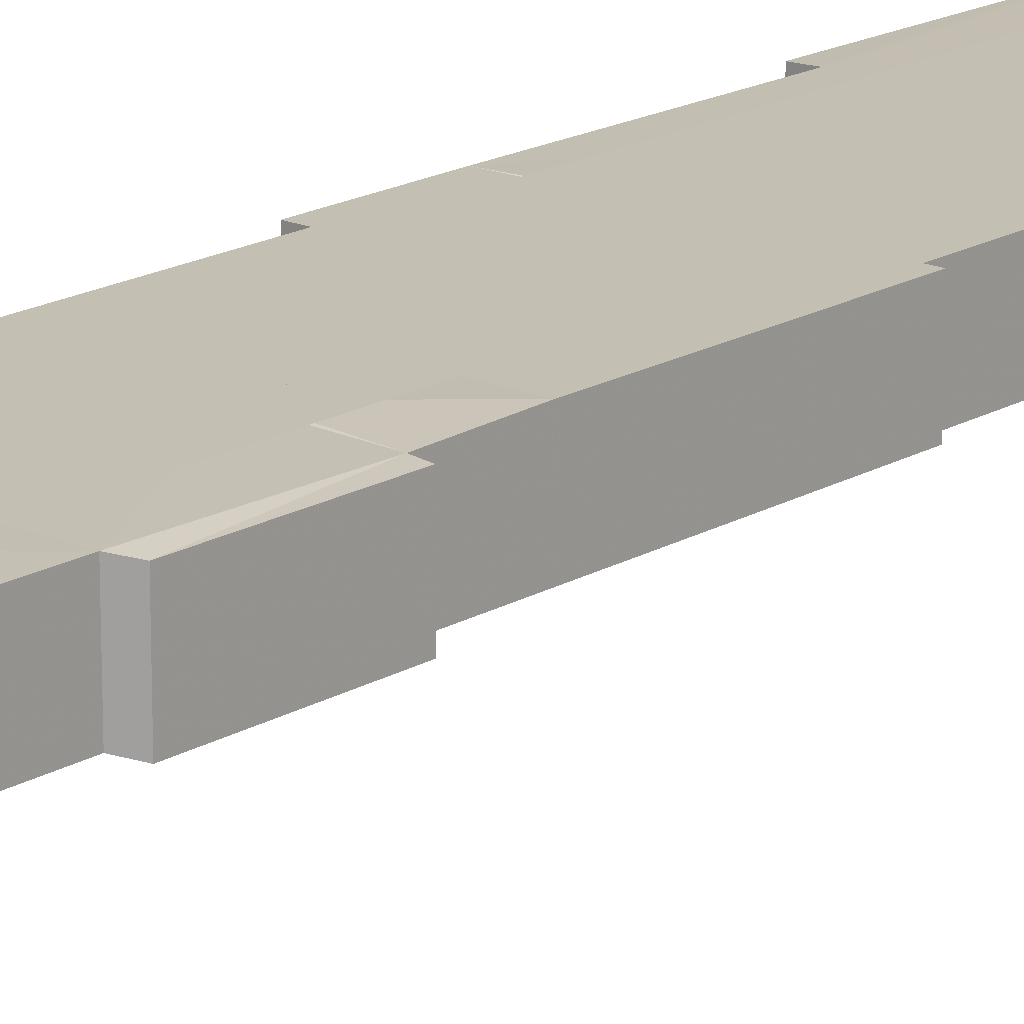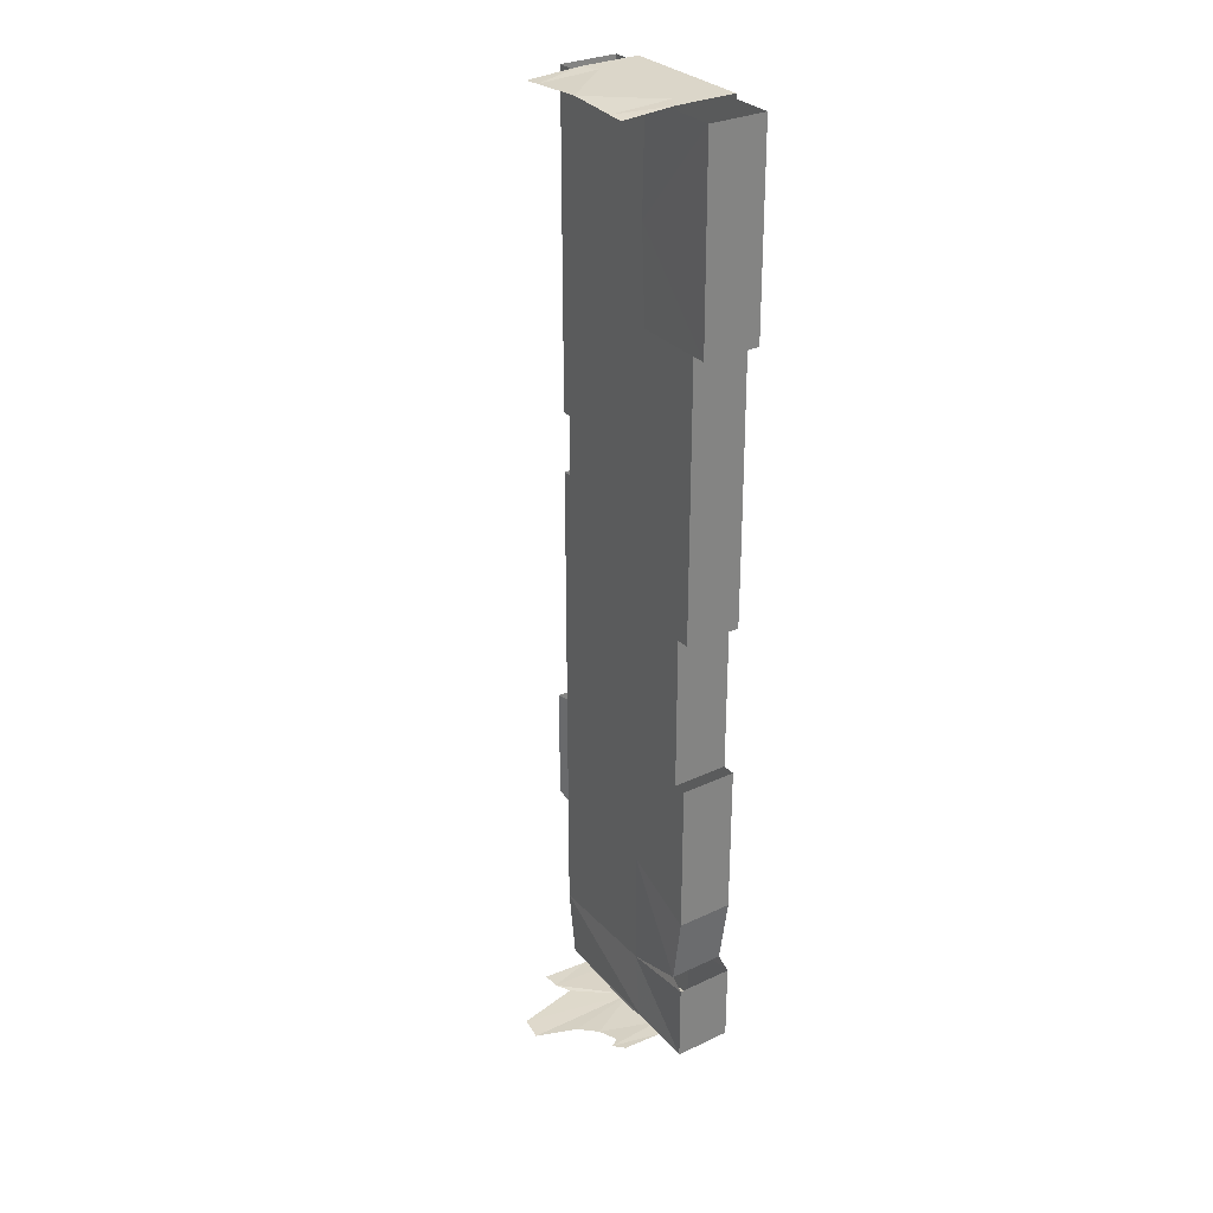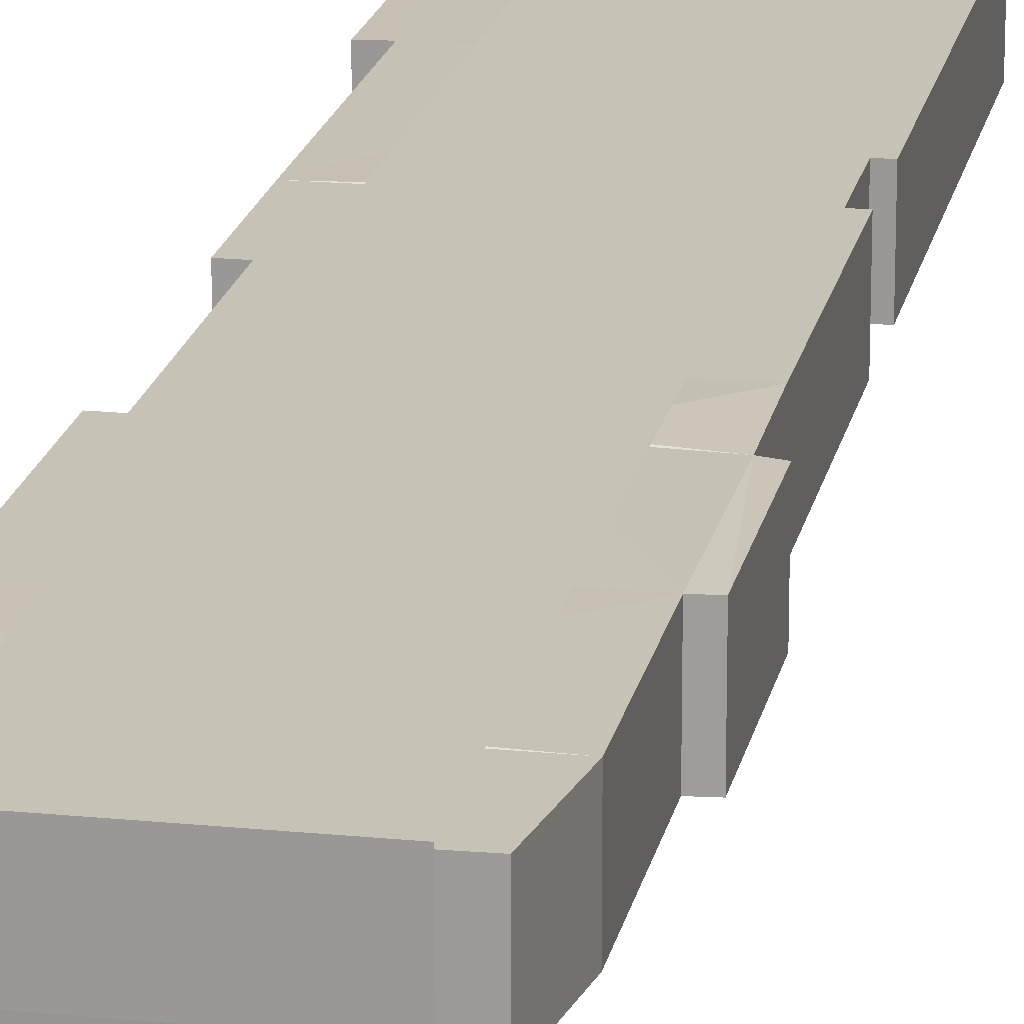
<metadata>
{"format":"obj","ext":"obj","renderer":"f3d","projection":"perspective","resolution":1024,"background":"white","views":[{"elev":17.8,"azim":-139.0,"up":"+Y"},{"elev":29.9,"azim":55.6,"up":"+Z"},{"elev":18.9,"azim":-169.1,"up":"+Y"}]}
</metadata>
<code>
g library_plateaumodel_road_x3_z8_mesh
v 1.664 -2.569 31.59
v -1.262 -2.569 31.59
v 2.348 -2.637 31.59
v 2.348 -0.2204 31.59
v 2.348 -2.684 39.93
v 2.348 -0.262 39.93
v 1.664 -0.2016 31.59
v -3.841 -0.1611 31.82
v -4.003 -0.1611 35.8
v -3.923 -0.1611 39.82
v -3.923 -0.1611 39.92
v 1.102 -2.569 19.86
v -1.471 -2.569 19.85
v 1.664 -2.569 19.86
v 1.664 -0.1611 19.86
v 1.664 -2.569 23.68
v 1.664 -0.1611 23.68
v -3.491 -0.1611 23.77
v 1.102 -0.1611 19.86
v -3.336 -0.1611 19.85
v 1.664 -2.569 13.24
v -1.251 -2.569 13.24
v 1.102 -2.569 13.24
v 1.664 -0.1611 6.7
v 1.664 -2.569 6.7
v 1.664 -0.1611 13.24
v 1.252 -0.2313 3.765
v 1.252 -2.595 3.765
v -0.6727 -0.1712 4.137
v -1.037 -0.1611 8.094
v 1.102 -0.1611 13.24
v -0.689 -0.1611 13.24
v 0.3124 0 8.882e-16
v -0.3772 0 8.882e-16
v -0.3772 -1.152 3.021e-16
v -0.3772 -2.174 2.849e-18
v 0.3124 -2.5 2.849e-18
v -0.6676 -1.27 0
v -1.047 -0.4121 4.13e-16
v -0.6022 -0.4497 0
v -1.39 0 8.882e-16
v -0.9024 0 8.882e-16
v -0.09024 -4.709 0.1235
v 0.3224 -4.317 0.1183
v -0.366 -4.295 0.09193
v -0.3772 0 8.882e-16
v -0.3772 0 1.521
v -0.6442 0 0.5234
v -0.9024 0 8.882e-16
v -0.3772 0 1.521
v -0.3772 0 8.882e-16
v 0.3124 0 8.882e-16
v 0.3124 0 10
v -0.3772 0 3.78
v -0.3772 0 10
v -0.5273 0 2.353
v -0.3772 0 16.22
v -0.6442 0 0.5234
v -0.9394 0 0.7678
v -1.39 0 8.882e-16
v -0.9024 0 8.882e-16
v 0.3124 0 20
v -0.3772 0 18.48
v -0.5273 0 17.65
v -0.3772 0 20
v -0.6442 0 19.48
v -0.9394 0 19.23
v -0.3772 0 21.52
v -1.39 0 20
v -0.9024 0 20
v -0.6442 0 20.52
v -0.9394 0 20.77
v -0.5273 0 22.35
v -0.3772 0 23.78
v 0.3124 0 30
v -0.3772 0 30
v -0.3772 0 36.22
v 0.3124 0 40
v -0.3772 0 38.48
v -0.3772 0 40
v -0.5273 0 37.65
v -0.6442 0 39.48
v -0.9394 0 39.23
v -1.39 0 40
v -0.9024 0 40
v -0.3772 0 8.882e-16
v -0.9024 0 8.882e-16
v -0.6022 -0.4497 0
v -0.3772 -1.152 3.021e-16
v -4.704 0 8.882e-16
v -5.394 0 8.882e-16
v -5.394 -2.5 1.846e-17
v -4.704 -1.152 3.021e-16
v -4.704 -2.174 1.029e-17
v -4.717 -4.524 0.1019
v -5.405 -4.571 0.1349
v -4.414 -1.27 8.195e-33
v -4.479 -0.4497 0
v -4.034 -0.4121 4.13e-16
v -4.179 0 8.882e-16
v -3.691 0 8.882e-16
v -2.541 0 1.251e-15
v -3.691 0 8.882e-16
v -4.034 -0.4121 4.13e-16
v -2.541 -0.4121 4.13e-16
v -4.414 -1.27 8.195e-33
v -1.047 -0.4121 4.13e-16
v -1.39 0 8.882e-16
v -0.6676 -1.27 0
v -2.541 -1.27 4.098e-33
v -4.704 -2.174 1.029e-17
v -2.541 -2.174 6.57e-18
v -4.717 -4.524 0.1019
v -0.3772 -2.174 2.849e-18
v -4.121 -4.178 0.05754
v -3.519 -6.814 0.04173
v -1.185 -4.627 0.06762
v -0.366 -4.295 0.09193
v -1.89 -5.309 0.04142
v -2.541 -6.953 -0.0005946
v -3.172 -6.712 0.02015
v -4.179 0 8.882e-16
v -4.437 0 0.5234
v -4.704 0 8.882e-16
v -4.704 0 1.521
v -5.394 0 10
v -5.394 0 8.882e-16
v -4.704 0 8.882e-16
v -4.704 0 1.521
v -4.704 0 3.78
v -4.554 0 2.353
v -4.704 0 10
v -4.437 0 0.5234
v -4.142 0 0.7678
v -3.691 0 8.882e-16
v -4.179 0 8.882e-16
v -5.394 0 20
v -4.704 0 16.22
v -4.704 0 18.48
v -4.554 0 17.65
v -4.704 0 20
v -4.437 0 19.48
v -4.142 0 19.23
v -5.394 0 30
v -3.691 0 20
v -4.179 0 20
v -4.437 0 20.52
v -4.142 0 20.77
v -4.554 0 22.35
v -4.704 0 21.52
v -4.704 0 23.78
v -4.704 0 30
v -5.394 0 40
v -4.704 0 36.22
v -4.704 0 38.48
v -4.704 0 40
v -4.554 0 37.65
v -4.437 0 39.48
v -4.142 0 39.23
v -3.691 0 40
v -4.179 0 40
v -4.479 -0.4497 0
v -4.179 0 8.882e-16
v -4.704 0 8.882e-16
v -4.704 -1.152 3.021e-16
v -0.9024 0 20
v -0.6442 0 19.48
v -0.3772 0 18.48
v -0.3772 0 20
v -0.3772 0 21.52
v -0.6442 0 20.52
v -4.179 0 20
v -4.704 0 18.48
v -4.437 0 19.48
v -4.704 0 20
v -4.704 0 21.52
v -4.437 0 20.52
v -4.142 0 0.7678
v -3.691 0 8.882e-16
v -2.541 0 1.251e-15
v -2.541 0 0.7678
v -1.39 0 8.882e-16
v -4.554 0 2.353
v -0.9394 0 0.7678
v -2.541 0 2.353
v -0.5273 0 2.353
v -4.704 0 3.78
v -2.541 0 3.78
v -0.3772 0 3.78
v -2.541 0 10
v -4.704 0 10
v -0.3772 0 10
v -4.704 0 16.22
v -2.541 0 20
v -0.3772 0 16.22
v -4.554 0 17.65
v -0.5273 0 17.65
v -4.142 0 19.23
v -0.9394 0 19.23
v -3.691 0 20
v -1.39 0 20
v -4.142 0 20.77
v -2.541 0 30
v -0.9394 0 20.77
v -4.554 0 22.35
v -0.5273 0 22.35
v -4.704 0 23.78
v -0.3772 0 23.78
v -4.704 0 30
v -0.3772 0 30
v -0.3772 0 36.22
v -4.704 0 36.22
v -2.541 0 36.22
v -0.5273 0 37.65
v -2.541 0 37.65
v -4.554 0 37.65
v -0.9394 0 39.23
v -2.541 0 39.23
v -1.39 0 40
v -4.142 0 39.23
v -2.541 0 40
v -3.691 0 40
v -0.3638 -4.701 39.89
v 0.3124 -2.5 40
v 0.3246 -4.721 39.86
v -0.3772 -2.174 40
v 0.3124 0 40
v -0.3772 0 40
v -0.3772 -1.152 40
v -0.6676 -1.27 40
v -1.047 -0.4121 40
v -0.6022 -0.4497 40
v -1.39 0 40
v -0.9024 0 40
v -0.3772 0 40
v -0.6442 0 39.48
v -0.3772 0 38.48
v -0.9024 0 40
v -0.3772 0 40
v -0.6022 -0.4497 40
v -0.9024 0 40
v -0.3772 -1.152 40
v -5.394 0 40
v -4.704 0 40
v -4.704 -1.152 40
v -4.704 -2.174 40
v -5.394 -2.5 40
v -4.718 -4.701 39.89
v -5.406 -4.721 39.86
v -4.414 -1.27 40
v -4.479 -0.4497 40
v -4.034 -0.4121 40
v -4.179 0 40
v -3.691 0 40
v -2.541 0 40
v -4.034 -0.4121 40
v -3.691 0 40
v -2.541 -0.4121 40
v -4.414 -1.27 40
v -1.047 -0.4121 40
v -1.39 0 40
v -0.6676 -1.27 40
v -2.541 -1.27 40
v -4.704 -2.174 40
v -0.3772 -2.174 40
v -2.541 -2.174 40
v -2.541 -4.639 40
v -4.718 -4.701 39.89
v -0.3638 -4.701 39.89
v -4.179 0 40
v -4.704 0 40
v -4.437 0 39.48
v -4.704 0 38.48
v -4.479 -0.4497 40
v -4.704 0 40
v -4.179 0 40
v -4.704 -1.152 40
v 1.664 -0.1611 23.68
v -3.841 -0.1611 31.82
v -3.382 -0.09326 23.91
v 1.664 -0.2016 31.59
v 1.664 -2.569 31.59
v 1.664 -2.569 23.68
v -3.382 -0.09326 23.91
v -3.841 -0.1611 31.82
v -4.003 -0.1611 26.45
v -3.491 -0.1611 23.77
v 1.664 -0.1611 23.68
v -3.763 -0.1611 13.24
v -3.866 -0.1093 13.31
v -6.553 -0.2183 13.24
v -3.542 -0.1611 15.92
v -4.003 -0.1611 26.45
v -3.841 -0.1611 31.82
v -6.17 -0.1611 26.34
v -6.553 -0.1611 26.34
v -6.17 -2.569 26.34
v -6.553 -2.569 26.34
v -6.553 -0.1611 35.54
v -4.003 -0.1611 35.8
v -6.553 -2.569 35.54
v -3.491 -0.1611 23.77
v -6.17 -0.1611 23.77
v -3.336 -0.1611 19.85
v -6.553 -0.1611 19.85
v -3.542 -0.1611 15.92
v -6.553 -0.1611 15.92
v -6.553 -2.569 15.92
v -6.553 -0.1611 23.77
v -6.553 -2.569 19.85
v -6.553 -2.569 23.77
v -4.003 -0.1611 35.8
v -4.085 -0.08771 35.84
v -6.553 -0.1611 35.54
v -3.923 -0.1611 39.82
v -0.9528 -0.09094 3.121
v -6.553 -0.1611 3.015
v -0.779 -0.1611 3.015
v -0.6727 -0.1712 4.137
v -1.037 -0.1611 8.094
v -1.73 -0.1611 0.07314
v -0.978 -0.1611 0.1952
v -6.125 -0.1611 0.223
v -6.553 -0.1611 3.015
v -0.779 -0.1611 3.015
v -6.125 -2.569 0.223
v -6.553 -2.569 3.015
v -4.085 -0.08771 35.84
v -3.923 -0.1611 39.82
v -6.553 -0.1611 39.82
v -6.553 -0.1611 35.54
v -6.553 -2.569 35.54
v -6.553 -2.569 39.82
v -0.6727 -0.1712 4.137
v -0.779 -0.1611 3.015
v 1.252 -0.2313 3.765
v 1.905 -0.262 3.475
v 1.905 -0.262 0.09669
v -0.978 -0.1611 0.1952
v 1.905 -2.684 3.475
v 1.905 -2.684 0.09669
v -1.037 -0.1611 8.094
v -0.689 -0.1611 13.24
v -3.763 -0.1611 13.24
v -6.553 -0.1611 8.094
v -6.553 -0.2183 13.24
v -7.006 -0.262 8.431
v -7.006 -0.262 13.24
v -7.006 -2.684 8.431
v -7.006 -2.684 13.24
v -0.689 -0.1611 13.24
v -3.542 -0.1611 15.92
v -3.763 -0.1611 13.24
v -3.336 -0.1611 19.85
v 1.102 -0.1611 19.86
v 1.102 -0.1611 13.24
v 1.102 -2.569 19.86
v 1.102 -2.569 13.24
v -1.037 -0.1611 8.094
v -6.553 -0.1611 8.094
v -0.9528 -0.09094 3.121
v -6.553 -0.1611 3.015
v -6.553 -2.569 3.015
v -6.553 -2.569 8.094
v -6.17 -0.1611 23.77
v -3.491 -0.1611 23.77
v -4.003 -0.1611 26.45
v -6.17 -0.1611 26.34
v -6.17 -2.569 23.77
v -6.17 -2.569 26.34
v 1.664 -0.2016 31.59
v 1.664 -2.569 31.59
v 2.348 -2.637 31.59
v 2.348 -0.2204 31.59
v 1.102 -0.1611 19.86
v 1.102 -2.569 19.86
v 1.664 -2.569 19.86
v 1.664 -0.1611 19.86
v -1.367 -2.569 39.87
v 2.348 -2.684 39.93
v -1.471 -2.569 35.54
v 2.348 -2.637 31.59
v -1.262 -2.569 31.59
v -0.978 -0.1611 0.1952
v -0.978 -2.68 0.1952
v 1.905 -2.684 0.09669
v 1.905 -0.262 0.09669
v -1.73 -0.1611 0.07314
v -0.978 -2.68 0.1952
v -0.978 -0.1611 0.1952
v -1.73 -2.68 0.07314
v -6.125 -0.1611 0.223
v -6.125 -2.569 0.223
v -7.006 -0.262 8.431
v -7.006 -2.684 8.431
v -6.553 -2.569 8.094
v -6.553 -0.1611 8.094
v -6.553 -0.1611 15.92
v -6.553 -2.569 15.92
v -6.553 -2.569 13.24
v -6.553 -0.2183 13.24
v -3.866 -0.1093 13.31
v -3.542 -0.1611 15.92
v -7.006 -2.684 13.24
v -6.553 -2.569 8.094
v -7.006 -2.684 8.431
v -6.553 -2.569 13.24
v -1.471 -2.569 8.094
v -1.251 -2.569 13.24
v -6.553 -2.569 3.015
v -1.471 -2.569 3.015
v -0.978 -2.68 0.1952
v -6.125 -2.569 0.223
v -1.73 -2.68 0.07314
v -6.553 -2.569 8.094
v -1.471 -2.569 8.094
v -1.471 -2.569 3.015
v -6.553 -2.569 3.015
v -6.553 -2.569 15.92
v -1.471 -2.569 15.92
v -1.251 -2.569 13.24
v -6.553 -2.569 13.24
v -6.553 -2.569 19.85
v -1.471 -2.569 15.92
v -6.553 -2.569 15.92
v -1.471 -2.569 19.85
v -6.553 -2.569 23.77
v -1.251 -2.569 23.68
v -6.17 -2.569 23.77
v -6.17 -2.569 26.34
v -1.251 -2.569 26.51
v -1.251 -2.569 23.68
v -6.17 -2.569 23.77
v -6.553 -2.569 26.34
v -1.251 -2.569 26.51
v -6.17 -2.569 26.34
v -6.134 -2.569 26.35
v -1.262 -2.569 31.59
v -6.553 -2.569 35.54
v -1.471 -2.569 35.54
v -6.553 -2.569 39.82
v -1.367 -2.569 39.87
v -1.471 -2.569 35.54
v -6.553 -2.569 35.54
v 1.664 -2.569 23.68
v -1.251 -2.569 23.68
v -1.251 -2.569 26.51
v 1.664 -2.569 31.59
v -1.262 -2.569 31.59
v 1.664 -2.569 19.86
v -1.471 -2.569 19.85
v -1.251 -2.569 23.68
v 1.664 -2.569 23.68
v 1.102 -2.569 13.24
v -1.251 -2.569 13.24
v -1.471 -2.569 15.92
v 1.102 -2.569 19.86
v -1.471 -2.569 19.85
v 1.664 -2.569 6.7
v -1.251 -2.569 13.24
v 1.664 -2.569 13.24
v -1.471 -2.569 8.094
v 1.252 -2.595 3.765
v -1.471 -2.569 3.015
v 1.905 -2.684 3.475
v -1.471 -2.569 3.015
v 1.252 -2.595 3.765
v 1.905 -2.684 0.09669
v -0.978 -2.68 0.1952
g library_plateaumodel_road_x3_z8_mesh_0
f 3 2 1
f 5 3 4
f 6 5 4
f 7 6 4
f 7 8 6
f 8 9 6
f 10 6 9
f 10 11 6
f 14 13 12
f 16 14 15
f 17 16 15
f 15 18 17
f 19 18 15
f 18 19 20
f 23 22 21
f 21 25 24
f 26 21 24
f 24 25 27
f 25 28 27
f 27 29 24
f 29 30 24
f 24 30 26
f 30 31 26
f 31 30 32
f 35 34 33
f 36 35 33
f 33 37 36
f 38 35 36
f 38 39 35
f 39 40 35
f 39 41 40
f 41 42 40
f 43 36 37
f 37 44 43
f 43 45 36
f 48 47 46
f 48 46 49
f 52 51 50
f 50 53 52
f 50 54 53
f 54 55 53
f 56 54 50
f 53 55 57
f 56 50 58
f 59 56 58
f 59 58 60
f 58 61 60
f 57 62 53
f 57 63 62
f 57 64 63
f 63 65 62
f 63 64 66
f 64 67 66
f 62 65 68
f 66 67 69
f 70 66 69
f 71 70 69
f 72 71 69
f 72 73 71
f 73 68 71
f 73 74 68
f 68 75 62
f 68 74 75
f 74 76 75
f 75 76 77
f 77 78 75
f 77 79 78
f 79 80 78
f 77 81 79
f 79 81 82
f 81 83 82
f 82 83 84
f 85 82 84
f 88 87 86
f 88 86 89
f 92 91 90
f 92 90 93
f 93 94 92
f 92 94 95
f 96 92 95
f 93 97 94
f 93 98 97
f 98 99 97
f 98 100 99
f 100 101 99
f 104 103 102
f 105 104 102
f 106 104 105
f 105 102 107
f 102 108 107
f 105 107 109
f 110 106 105
f 110 105 109
f 111 106 110
f 112 111 110
f 113 111 112
f 110 109 114
f 112 110 114
f 115 113 112
f 116 115 112
f 112 114 117
f 114 118 117
f 112 117 119
f 112 119 120
f 116 112 120
f 121 116 120
f 124 123 122
f 124 125 123
f 128 127 126
f 126 129 128
f 126 130 129
f 130 131 129
f 126 132 130
f 129 131 133
f 131 134 133
f 133 134 135
f 136 133 135
f 132 126 137
f 137 138 132
f 137 139 138
f 140 138 139
f 137 141 139
f 140 139 142
f 143 140 142
f 141 137 144
f 143 142 145
f 142 146 145
f 146 147 145
f 147 148 145
f 149 148 147
f 150 149 147
f 144 150 141
f 151 149 150
f 144 151 150
f 144 152 151
f 152 144 153
f 153 154 152
f 153 155 154
f 153 156 155
f 157 154 155
f 157 155 158
f 159 157 158
f 159 158 160
f 158 161 160
f 164 163 162
f 164 162 165
f 168 167 166
f 169 168 166
f 170 169 166
f 171 170 166
f 174 173 172
f 173 175 172
f 175 176 172
f 176 177 172
f 180 179 178
f 181 180 178
f 182 180 181
f 181 178 183
f 184 182 181
f 185 181 183
f 184 181 185
f 186 184 185
f 185 183 187
f 186 185 188
f 188 185 187
f 189 186 188
f 188 187 190
f 189 188 190
f 187 191 190
f 192 189 190
f 190 191 193
f 192 190 194
f 193 194 190
f 194 195 192
f 193 196 194
f 194 197 195
f 196 198 194
f 194 199 197
f 198 200 194
f 194 201 199
f 194 200 202
f 201 194 203
f 202 203 194
f 203 204 201
f 202 205 203
f 203 206 204
f 205 207 203
f 203 208 206
f 207 209 203
f 203 210 208
f 211 210 203
f 209 212 203
f 213 211 203
f 212 213 203
f 214 211 213
f 215 213 212
f 215 214 213
f 216 215 212
f 217 214 215
f 218 215 216
f 218 217 215
f 219 217 218
f 220 218 216
f 221 219 218
f 221 218 220
f 222 221 220
f 225 224 223
f 224 226 223
f 226 224 227
f 227 228 226
f 228 229 226
f 229 230 226
f 231 230 229
f 232 231 229
f 233 231 232
f 234 233 232
f 237 236 235
f 235 236 238
f 241 240 239
f 239 240 242
f 245 244 243
f 243 246 245
f 243 247 246
f 246 247 248
f 247 249 248
f 250 245 246
f 251 245 250
f 252 251 250
f 253 251 252
f 254 253 252
f 257 256 255
f 256 258 255
f 256 259 258
f 255 258 260
f 261 255 260
f 260 258 262
f 259 263 258
f 258 263 262
f 259 264 263
f 262 263 265
f 264 266 263
f 263 266 265
f 266 264 267
f 265 266 267
f 264 268 267
f 269 265 267
f 272 271 270
f 273 271 272
f 276 275 274
f 274 275 277
f 280 279 278
f 279 281 278
f 281 282 278
f 282 283 278
f 286 285 284
f 287 286 284
f 284 288 287
f 291 290 289
f 292 289 290
f 295 294 293
f 294 295 296
f 295 297 296
f 297 298 296
f 296 299 294
f 296 298 299
f 299 300 294
f 298 301 299
f 304 303 302
f 303 304 305
f 306 305 304
f 306 307 305
f 307 308 305
f 309 303 305
f 308 310 305
f 305 310 309
f 310 311 309
f 314 313 312
f 313 315 312
f 318 317 316
f 318 316 319
f 319 316 320
f 323 322 321
f 322 323 324
f 322 324 325
f 323 326 324
f 326 327 324
f 330 329 328
f 331 330 328
f 331 332 330
f 332 333 330
f 336 335 334
f 336 337 335
f 338 335 337
f 338 339 335
f 337 340 338
f 340 341 338
f 344 343 342
f 344 342 345
f 345 346 344
f 346 345 347
f 348 346 347
f 347 349 348
f 349 350 348
f 353 352 351
f 354 351 352
f 351 354 355
f 351 355 356
f 355 357 356
f 357 358 356
f 361 360 359
f 360 361 362
f 362 363 360
f 363 364 360
f 367 366 365
f 368 367 365
f 365 369 368
f 369 370 368
f 373 372 371
f 374 373 371
f 377 376 375
f 378 377 375
f 381 380 379
f 380 381 382
f 381 383 382
f 386 385 384
f 387 386 384
f 390 389 388
f 389 391 388
f 388 391 392
f 391 393 392
f 396 395 394
f 397 396 394
f 400 399 398
f 401 400 398
f 398 402 401
f 402 398 403
f 406 405 404
f 405 407 404
f 405 408 407
f 408 409 407
f 412 411 410
f 413 412 410
f 412 413 414
f 417 416 415
f 418 417 415
f 421 420 419
f 422 421 419
f 425 424 423
f 424 426 423
f 423 426 427
f 426 428 427
f 427 428 429
f 432 431 430
f 433 432 430
f 436 435 434
f 435 437 434
f 438 437 435
f 437 438 434
f 438 439 434
f 438 440 439
f 443 442 441
f 444 443 441
f 447 446 445
f 447 445 448
f 447 448 449
f 452 451 450
f 453 452 450
f 456 455 454
f 456 454 457
f 456 457 458
f 461 460 459
f 460 462 459
f 459 462 463
f 462 464 463
f 467 466 465
f 465 466 468
f 466 469 468

</code>
